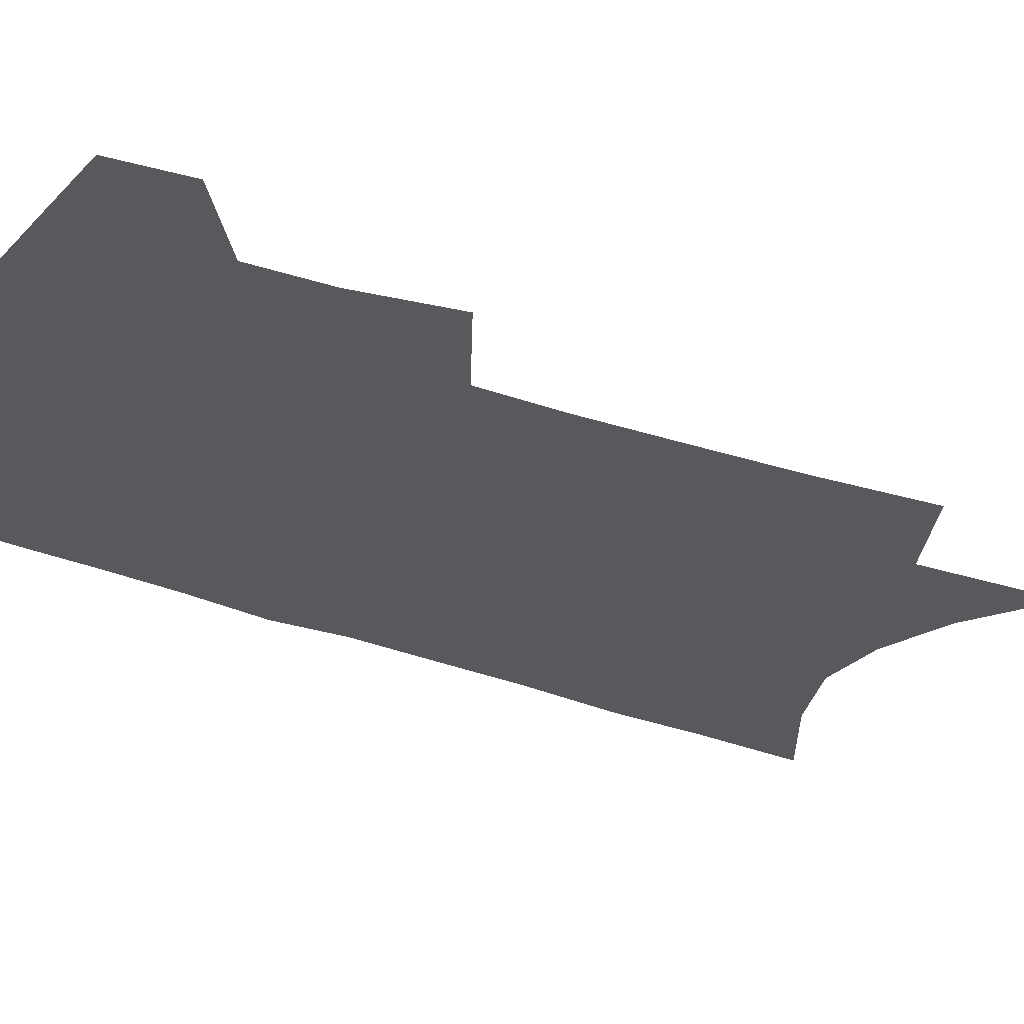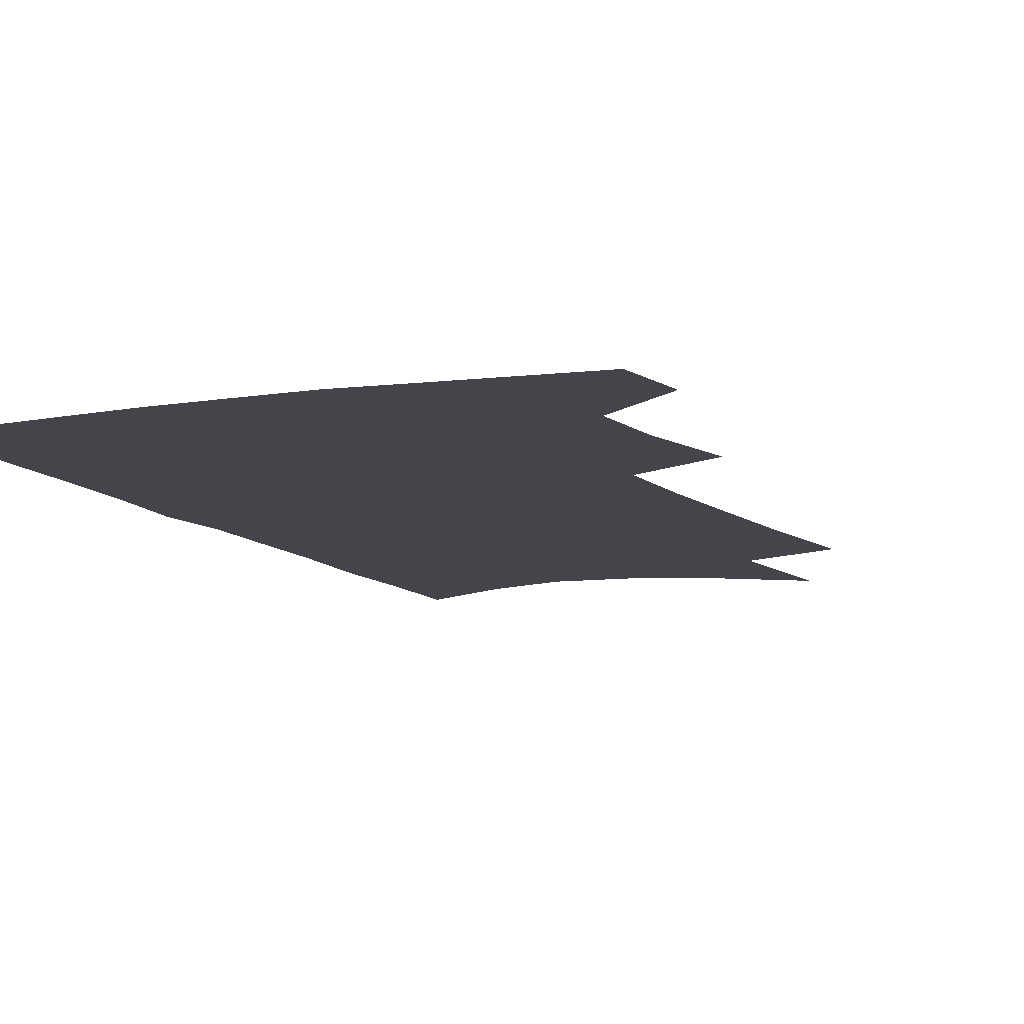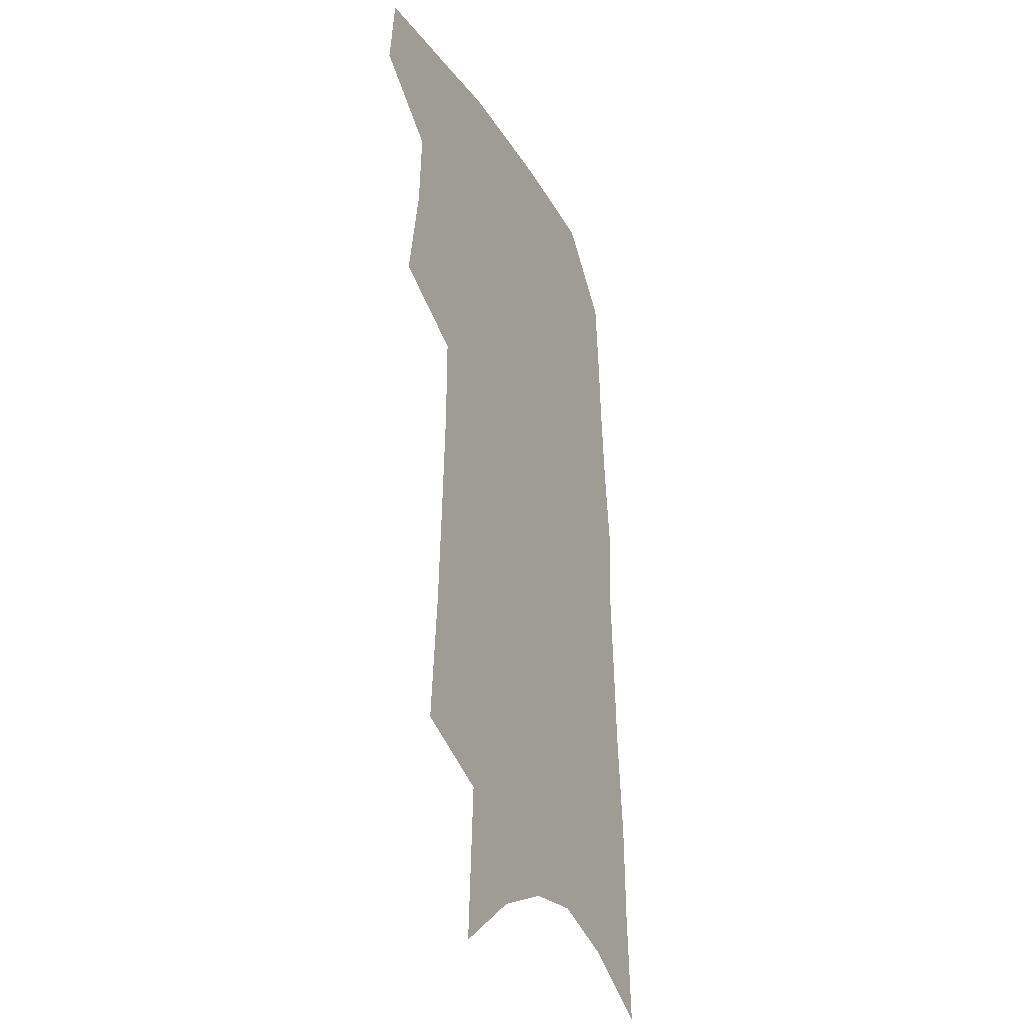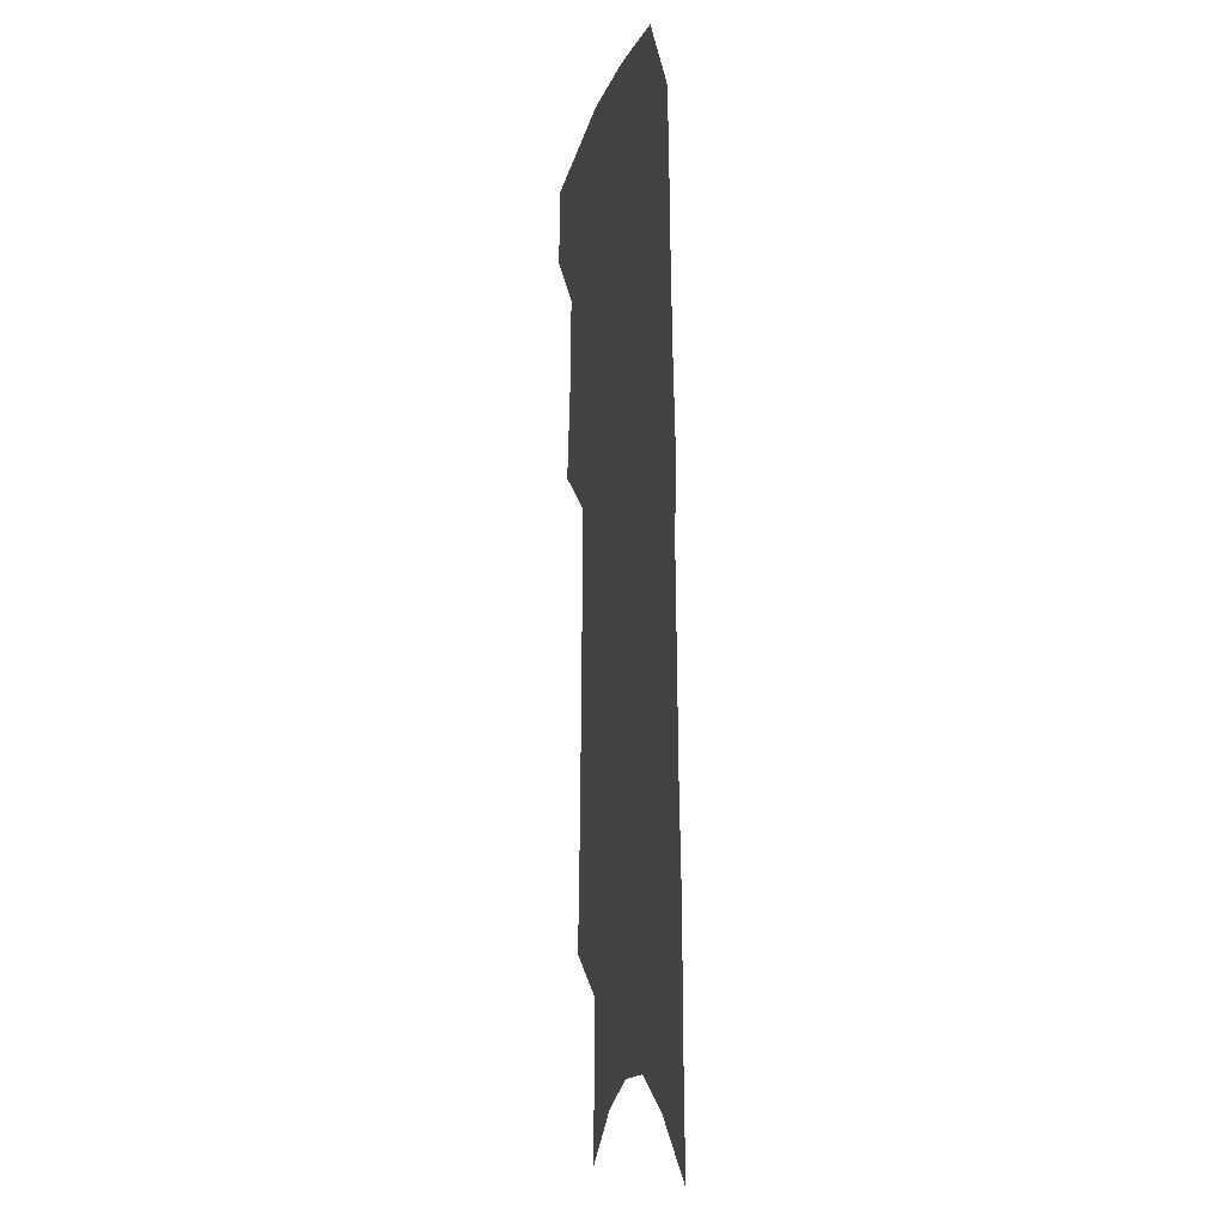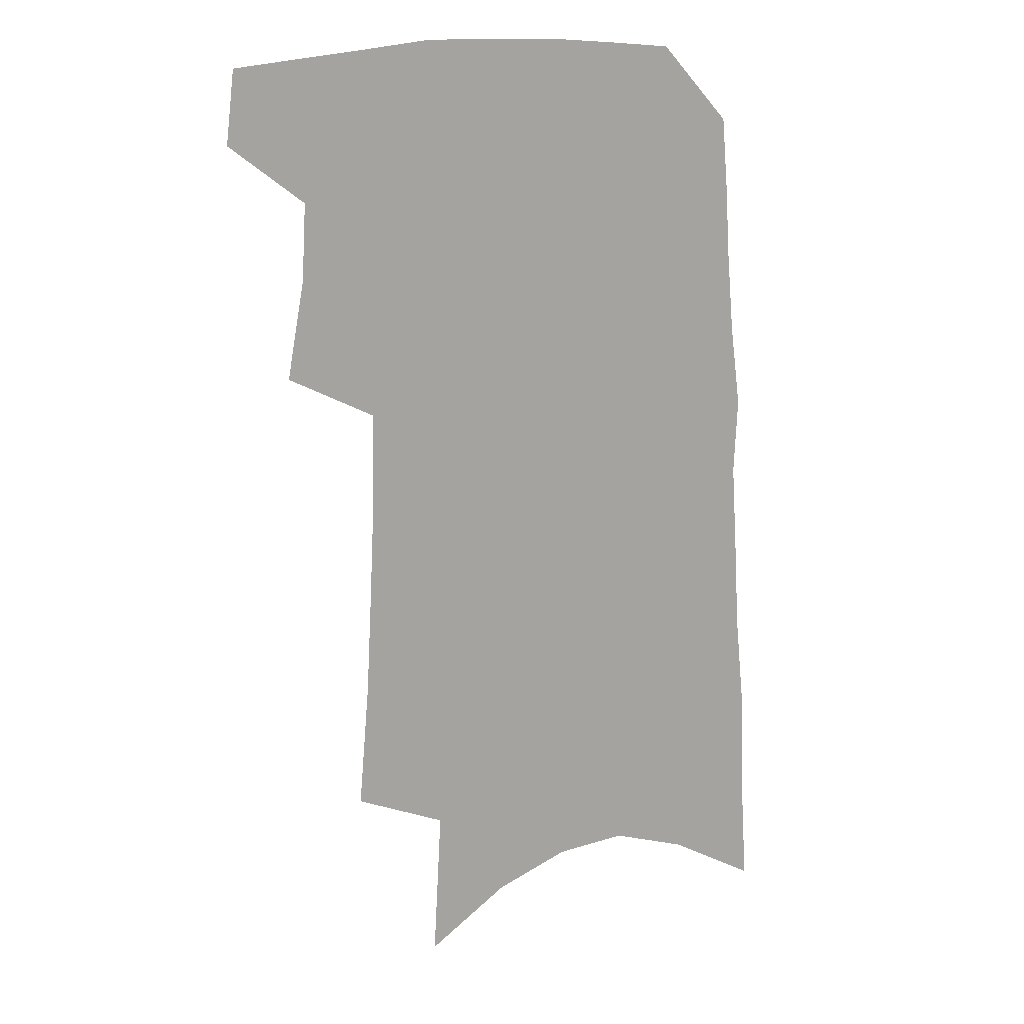
<metadata>
{"format":"obj","ext":"obj","renderer":"f3d","projection":"perspective","resolution":1024,"background":"white","views":[{"elev":-29.8,"azim":-118.5,"up":"+Z"},{"elev":-9.3,"azim":-155.7,"up":"+Z"},{"elev":-28.8,"azim":-64.4,"up":"+Y"},{"elev":-7.1,"azim":79.3,"up":"+Y"},{"elev":15.8,"azim":-22.4,"up":"+Y"}]}
</metadata>
<code>
v 499.4 468.2 0
v 502.6 495.6 0
v 519.9 380.5 0
v 526.4 417.3 0
v 527.9 446.2 0
v 530.6 474.1 0
v 528 498.5 0
v 544.6 205.2 0
v 548.5 252.3 0
v 550.7 293.3 0
v 552.4 331.1 0
v 552.7 363.9 0
v 553.8 395.8 0
v 555.3 425.2 0
v 556.3 452 0
v 555.9 476.5 0
v 552.9 501.3 0
v 575.6 134.2 0
v 578.7 191 0
v 580.7 237.9 0
v 580 274.4 0
v 581.1 312.8 0
v 581 345.4 0
v 579.6 373 0
v 580.8 403.7 0
v 581.5 430.8 0
v 581.7 455.3 0
v 580.6 478.3 0
v 577.4 504.2 0
v 605.8 155.8 0
v 607.7 212 0
v 606.6 248.6 0
v 605.6 283.6 0
v 605.3 318.6 0
v 604.8 350.4 0
v 604.2 378.6 0
v 604.1 405.5 0
v 604.5 432.3 0
v 604.6 456.4 0
v 604.2 479.4 0
v 603 503.9 0
v 633.4 167.1 0
v 632.5 214.7 0
v 631.1 253.5 0
v 629.6 288.3 0
v 628.8 318.9 0
v 627.8 350.1 0
v 627.3 380.7 0
v 627.1 407.6 0
v 627.1 433.5 0
v 627.3 457 0
v 627.8 479.3 0
v 627.5 503.5 0
v 660 170 0
v 657.4 214.2 0
v 656.6 248.3 0
v 654.4 283.9 0
v 652 321.1 0
v 650.5 351.7 0
v 650.7 378 0
v 650.1 405.5 0
v 649.1 432.7 0
v 649.4 456.3 0
v 650.4 478.8 0
v 651.9 501.7 0
v 688.5 160.8 0
v 685.1 204 0
v 683.3 241 0
v 679.3 280 0
v 678.8 311.4 0
v 676.5 343.7 0
v 675 373.2 0
v 674.8 400.4 0
v 674.9 426.3 0
v 674 452.3 0
v 672.8 477.5 0
v 675.2 499.6 0
v 691 541 0
v 721.7 142.2 0
v 719 183.6 0
v 718 220.1 0
v 714.2 259.1 0
v 712.2 293.5 0
v 710.1 326.7 0
v 711.5 355.1 0
v 707.5 387.1 0
v 705 416.4 0
v 703.3 443.9 0
v 701 470.9 0
f 5 6 1
f 1 6 2
f 6 7 2
f 12 13 3
f 3 13 4
f 13 14 4
f 4 14 5
f 14 15 5
f 5 15 6
f 15 16 6
f 6 16 7
f 16 17 7
f 19 20 8
f 8 20 9
f 20 21 9
f 9 21 10
f 21 22 10
f 10 22 11
f 22 23 11
f 11 23 12
f 23 24 12
f 12 24 13
f 24 25 13
f 13 25 14
f 25 26 14
f 14 26 15
f 26 27 15
f 15 27 16
f 27 28 16
f 16 28 17
f 28 29 17
f 18 30 19
f 30 31 19
f 19 31 20
f 31 32 20
f 20 32 21
f 32 33 21
f 21 33 22
f 33 34 22
f 22 34 23
f 34 35 23
f 23 35 24
f 35 36 24
f 24 36 25
f 36 37 25
f 25 37 26
f 37 38 26
f 26 38 27
f 38 39 27
f 27 39 28
f 39 40 28
f 28 40 29
f 40 41 29
f 30 42 31
f 42 43 31
f 31 43 32
f 43 44 32
f 32 44 33
f 44 45 33
f 33 45 34
f 45 46 34
f 34 46 35
f 46 47 35
f 35 47 36
f 47 48 36
f 36 48 37
f 48 49 37
f 37 49 38
f 49 50 38
f 38 50 39
f 50 51 39
f 39 51 40
f 51 52 40
f 40 52 41
f 52 53 41
f 42 54 43
f 54 55 43
f 43 55 44
f 55 56 44
f 44 56 45
f 56 57 45
f 45 57 46
f 57 58 46
f 46 58 47
f 58 59 47
f 47 59 48
f 59 60 48
f 48 60 49
f 60 61 49
f 49 61 50
f 61 62 50
f 50 62 51
f 62 63 51
f 51 63 52
f 63 64 52
f 52 64 53
f 64 65 53
f 54 66 55
f 66 67 55
f 55 67 56
f 67 68 56
f 56 68 57
f 68 69 57
f 57 69 58
f 69 70 58
f 58 70 59
f 70 71 59
f 59 71 60
f 71 72 60
f 60 72 61
f 72 73 61
f 61 73 62
f 73 74 62
f 62 74 63
f 74 75 63
f 63 75 64
f 75 76 64
f 64 76 65
f 76 77 65
f 66 79 67
f 79 80 67
f 67 80 68
f 80 81 68
f 68 81 69
f 81 82 69
f 69 82 70
f 82 83 70
f 70 83 71
f 83 84 71
f 71 84 72
f 84 85 72
f 72 85 73
f 85 86 73
f 73 86 74
f 86 87 74
f 74 87 75
f 87 88 75
f 75 88 76
f 88 89 76
f 76 89 77

</code>
